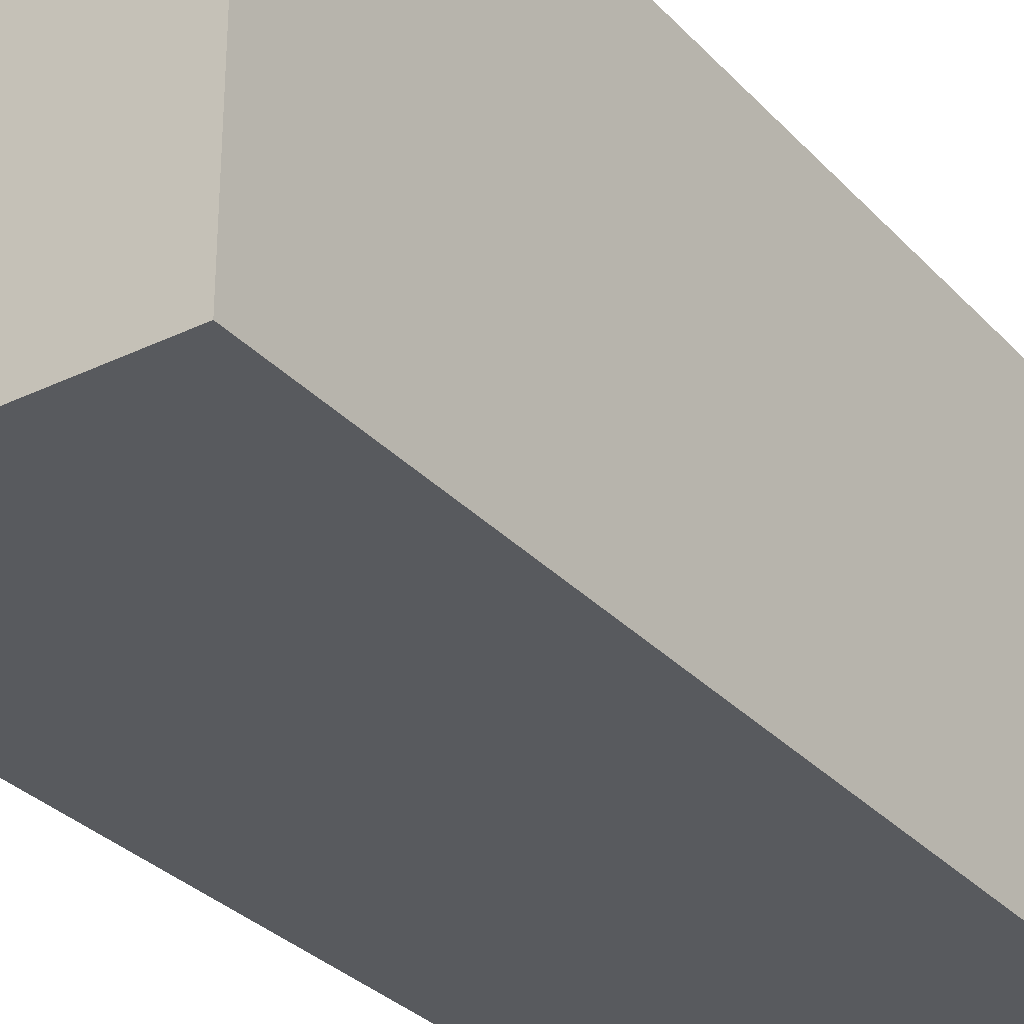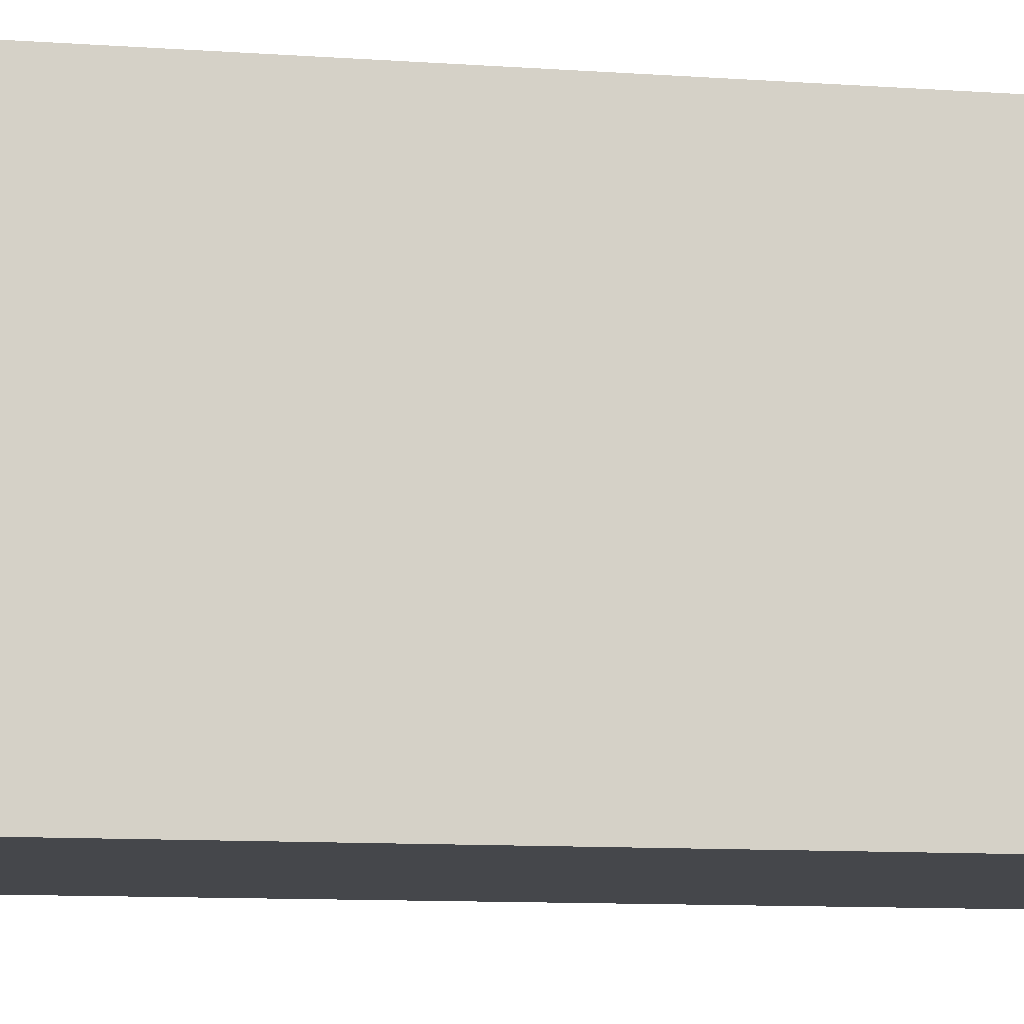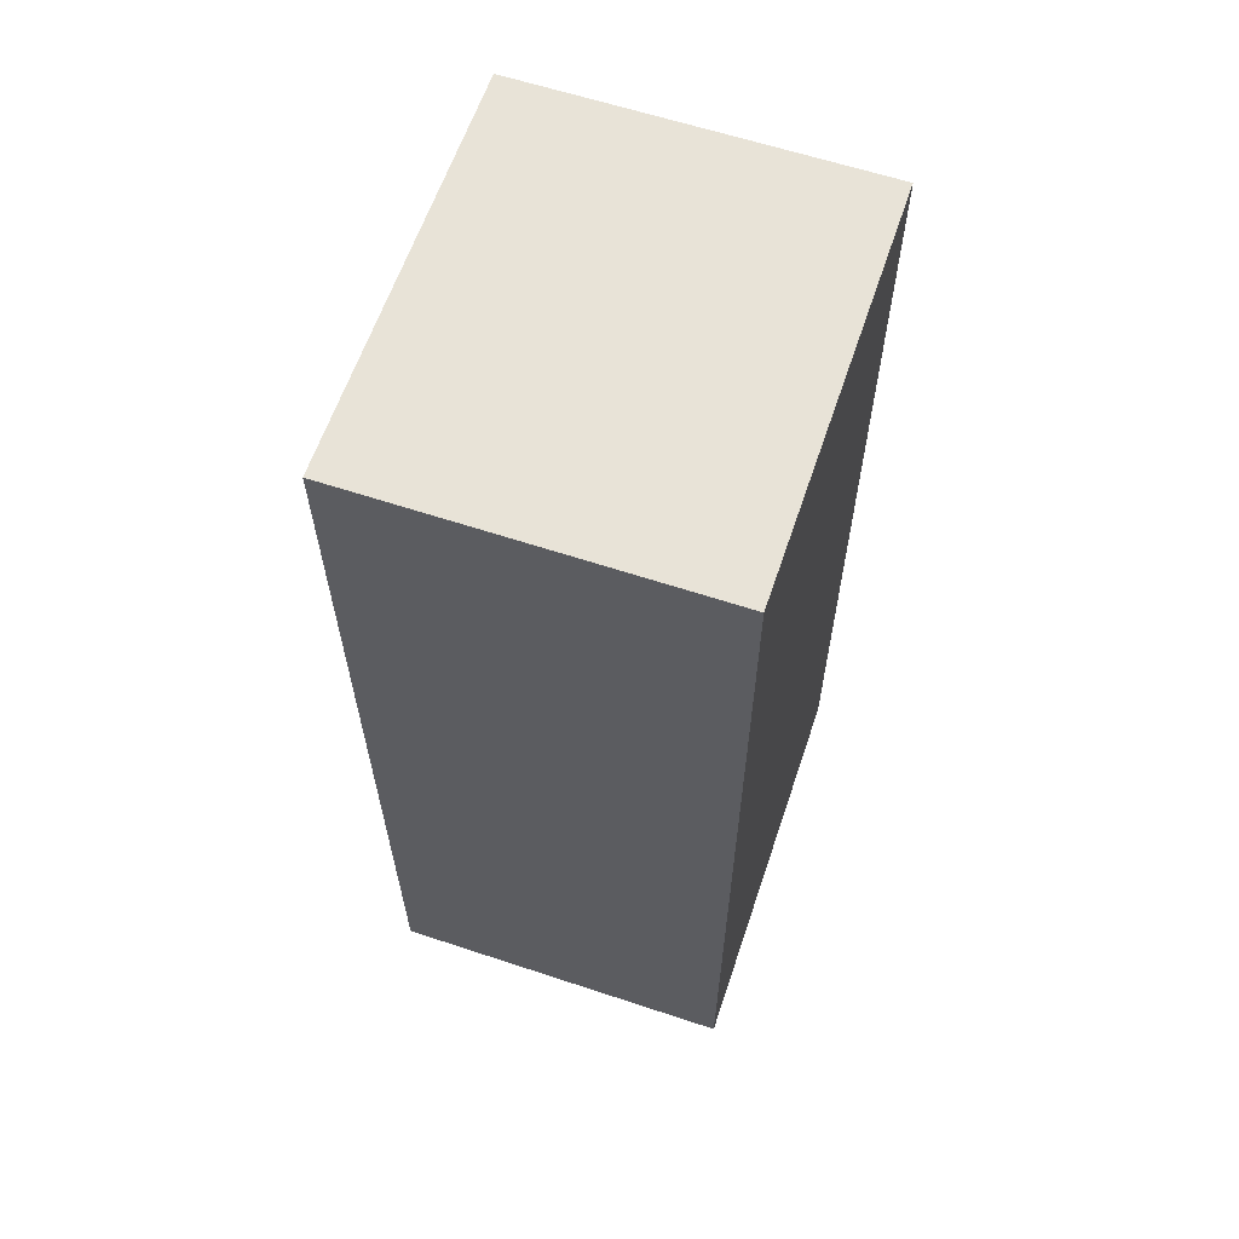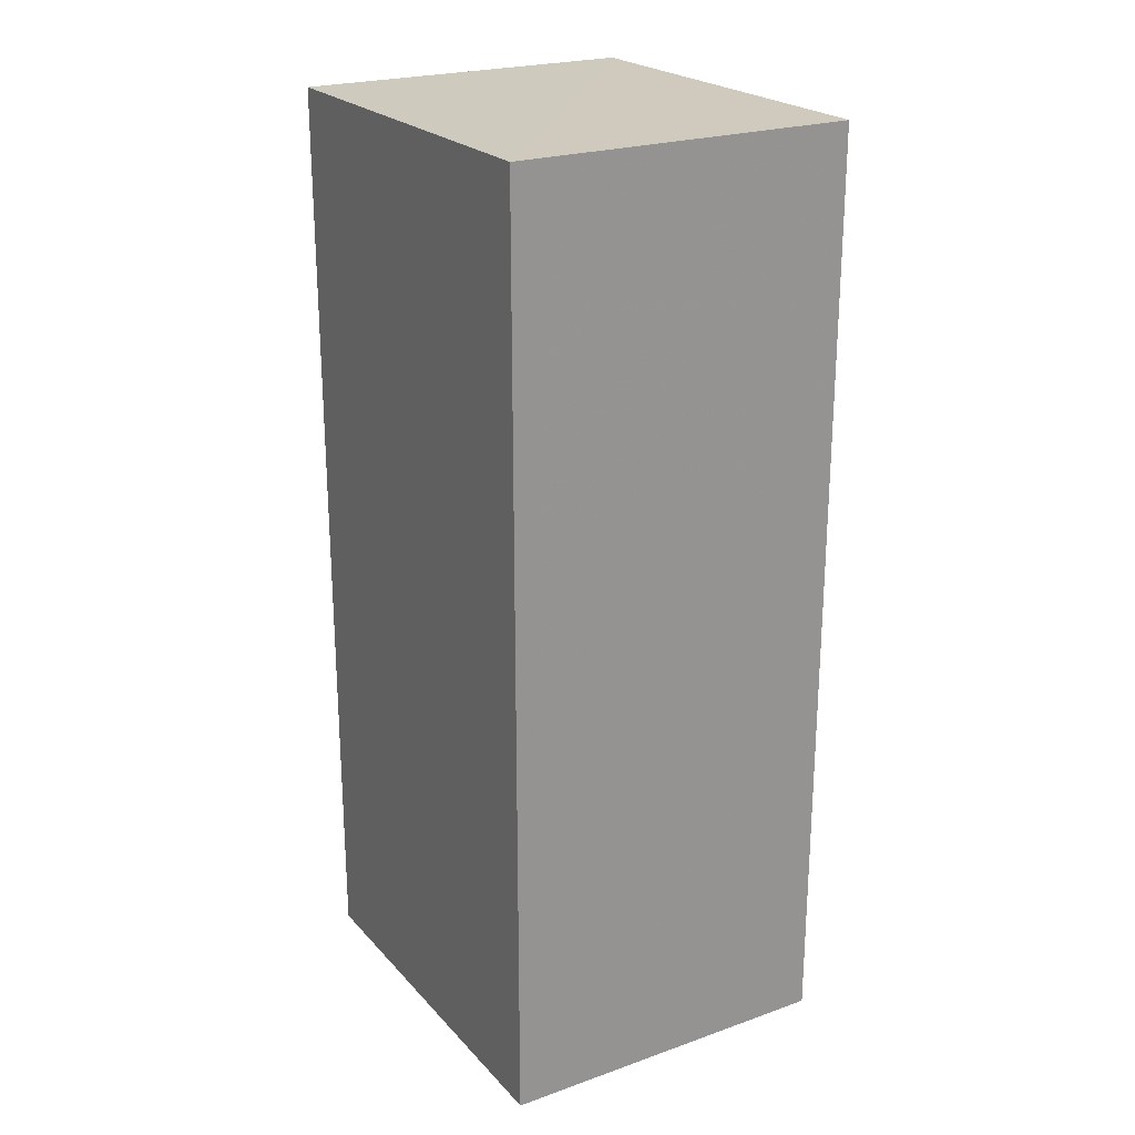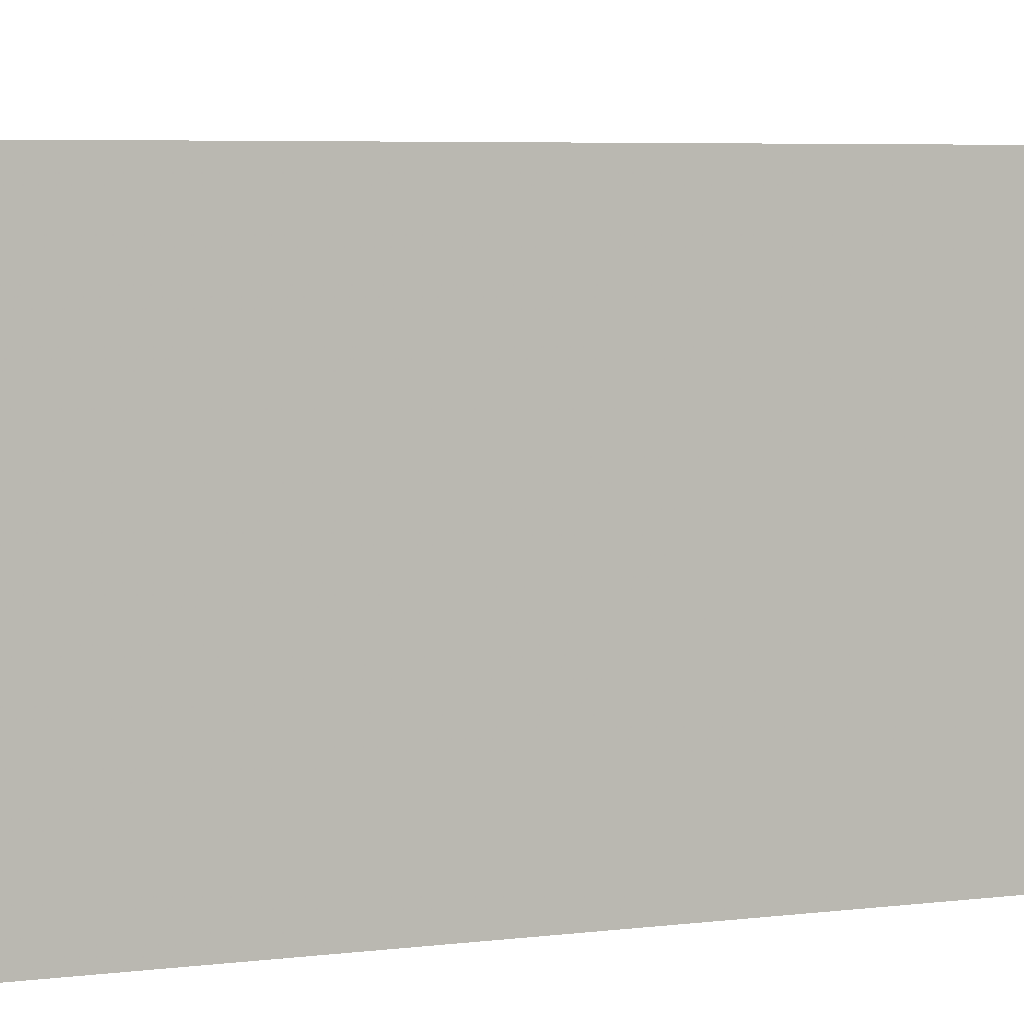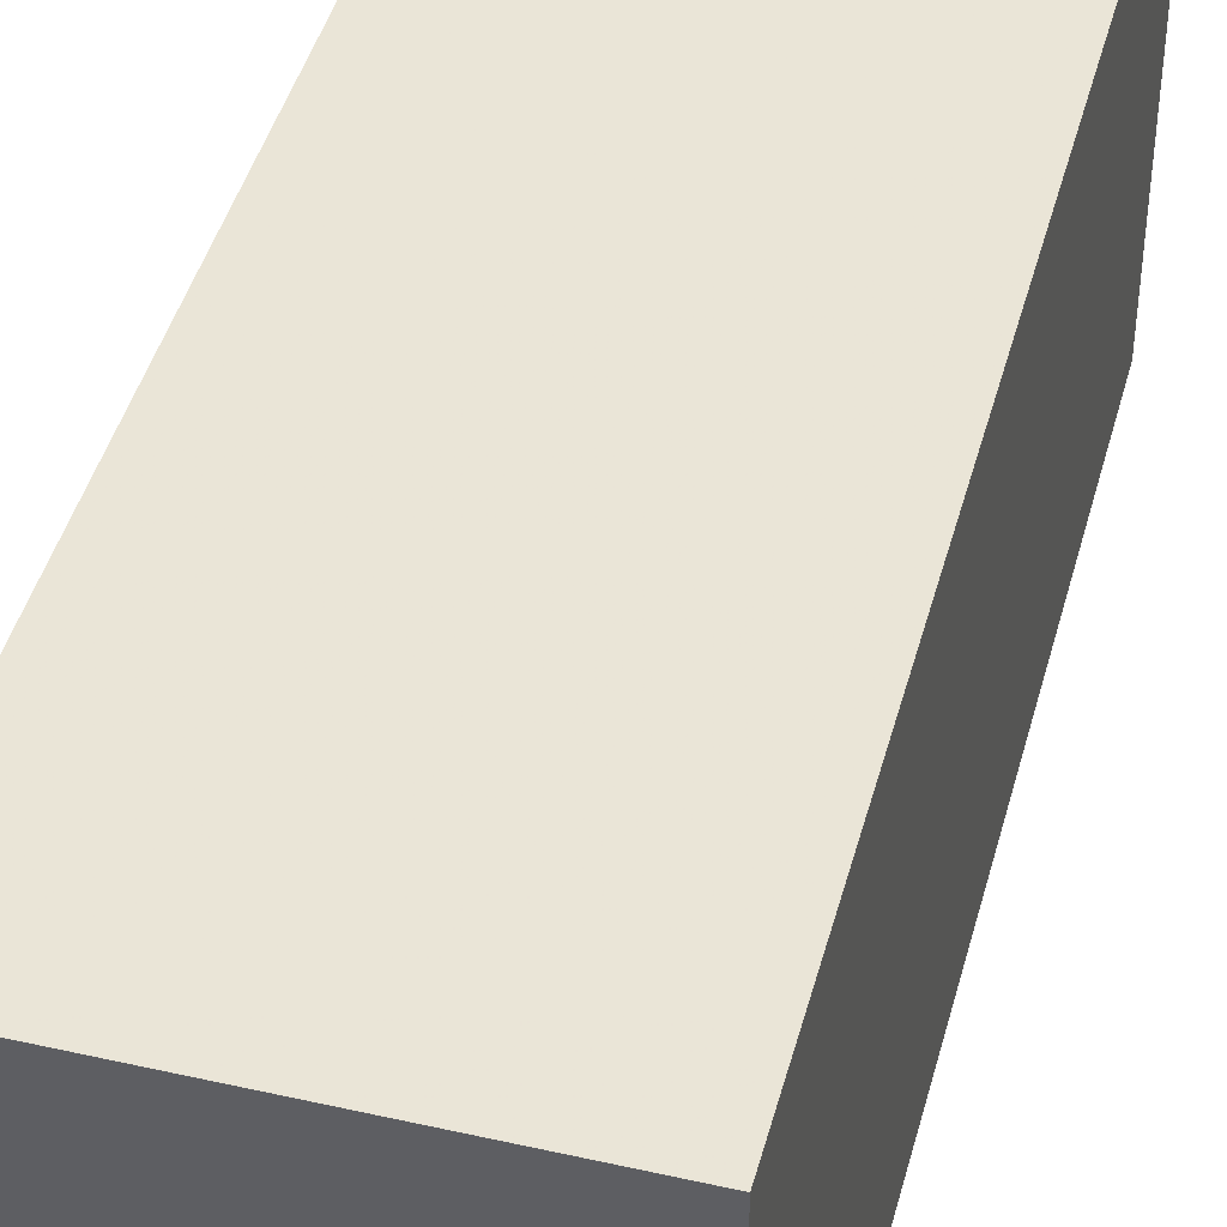
<metadata>
{"format":"obj","ext":"obj","renderer":"f3d","projection":"perspective","resolution":1024,"background":"white","views":[{"elev":-31.1,"azim":34.5,"up":"+Y"},{"elev":-10.4,"azim":-100.2,"up":"+Y"},{"elev":61.9,"azim":-161.4,"up":"+Z"},{"elev":23.1,"azim":149.2,"up":"+Z"},{"elev":4.9,"azim":66.5,"up":"+Y"},{"elev":44.0,"azim":14.8,"up":"+Y"}]}
</metadata>
<code>
v 354.3 215.2 21.16
v 354.3 215.2 21.16
v 354.3 215.2 21.21
v 354.3 215.2 21.21
v 354.3 215.2 21.16
v 354.3 215.2 21.16
v 354.3 215.2 21.21
v 354.3 215.2 21.21
f 1 2 3
f 3 2 4
f 5 2 6
f 6 2 1
f 6 1 7
f 7 1 3
f 7 3 8
f 8 3 4
f 8 4 5
f 5 4 2
f 5 6 8
f 8 6 7

</code>
